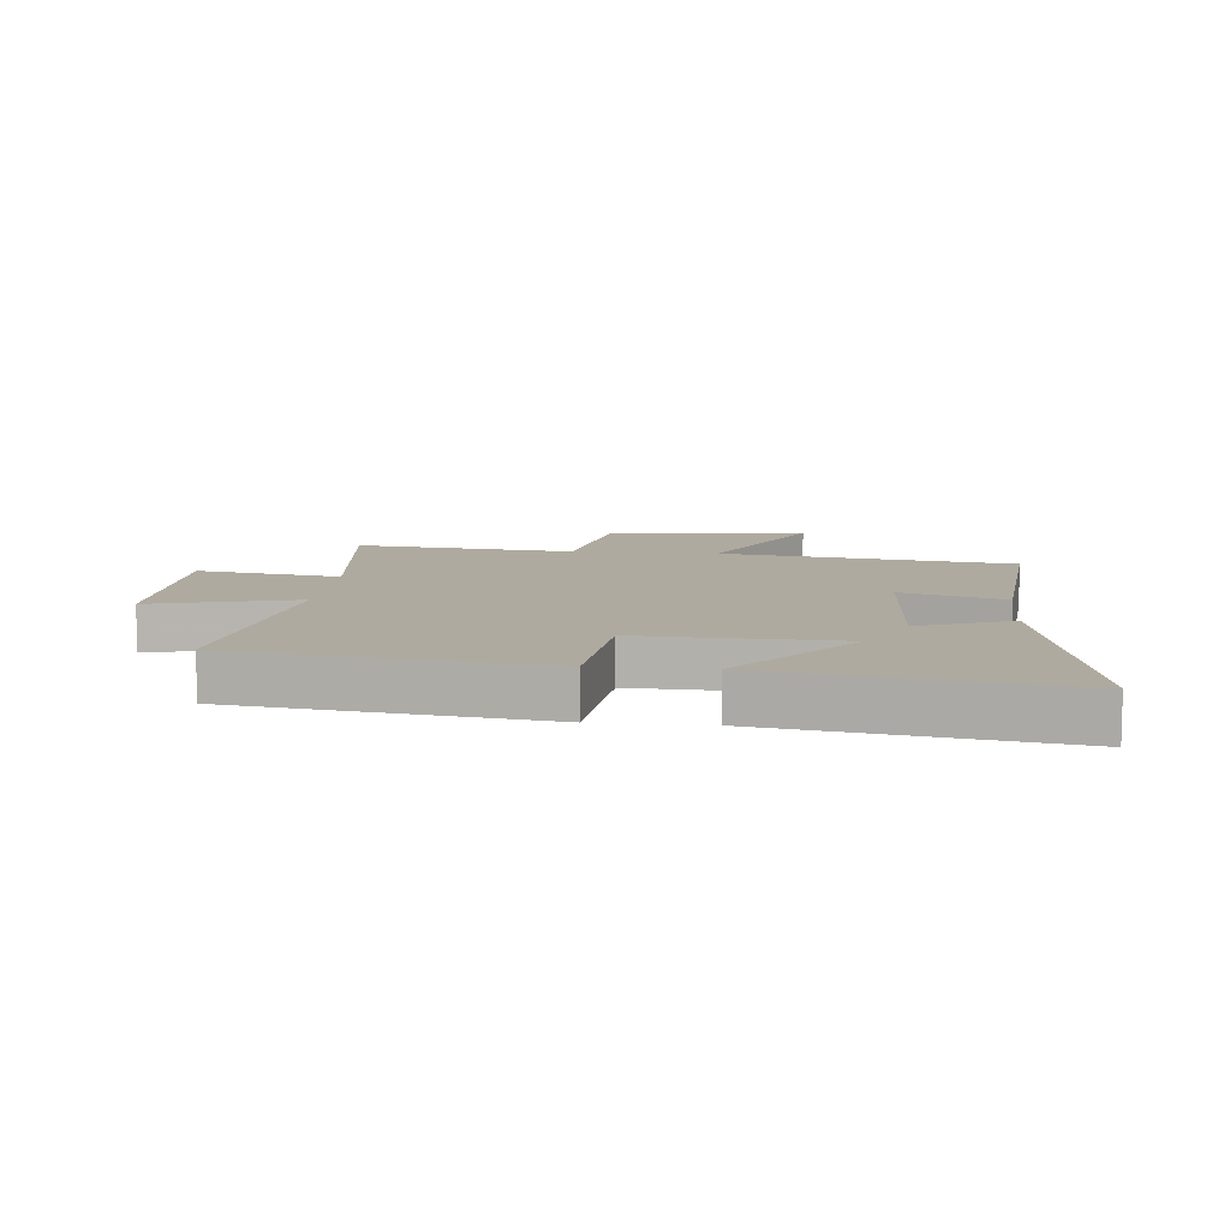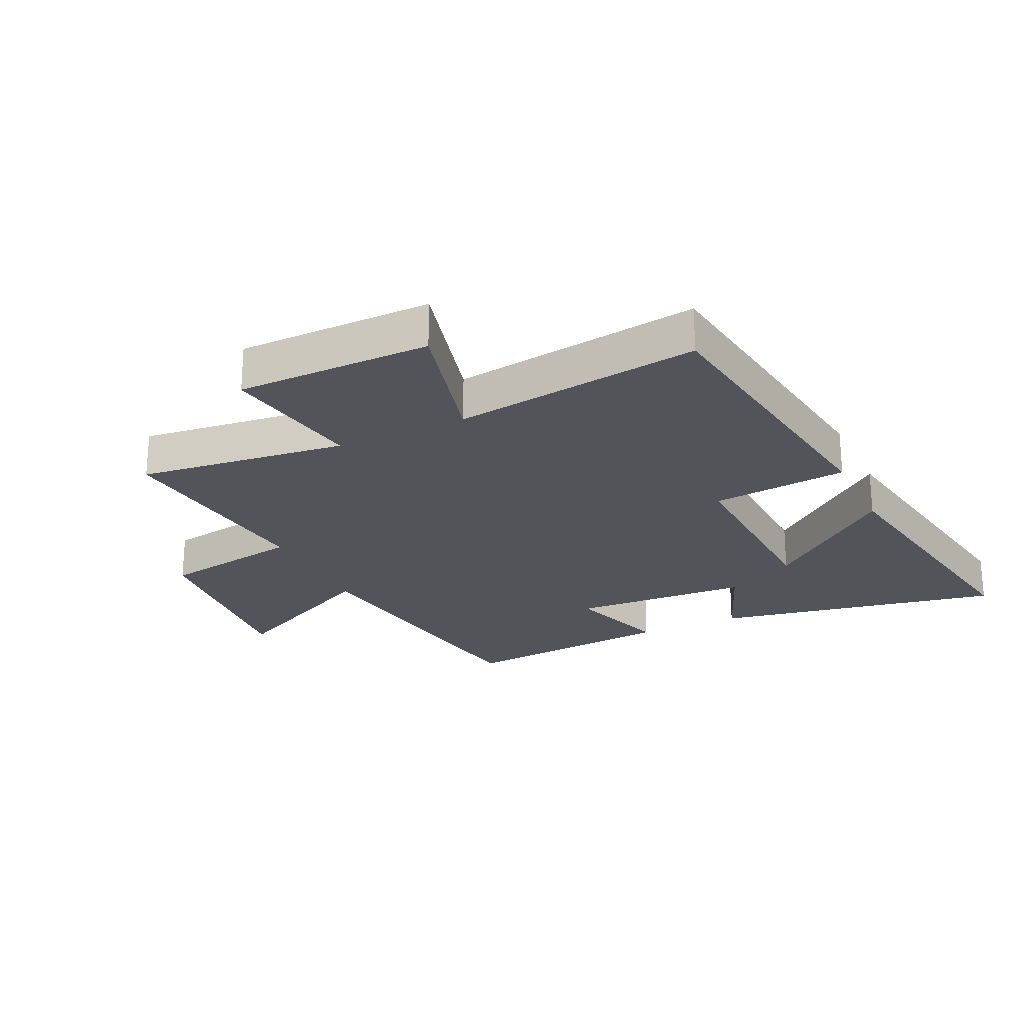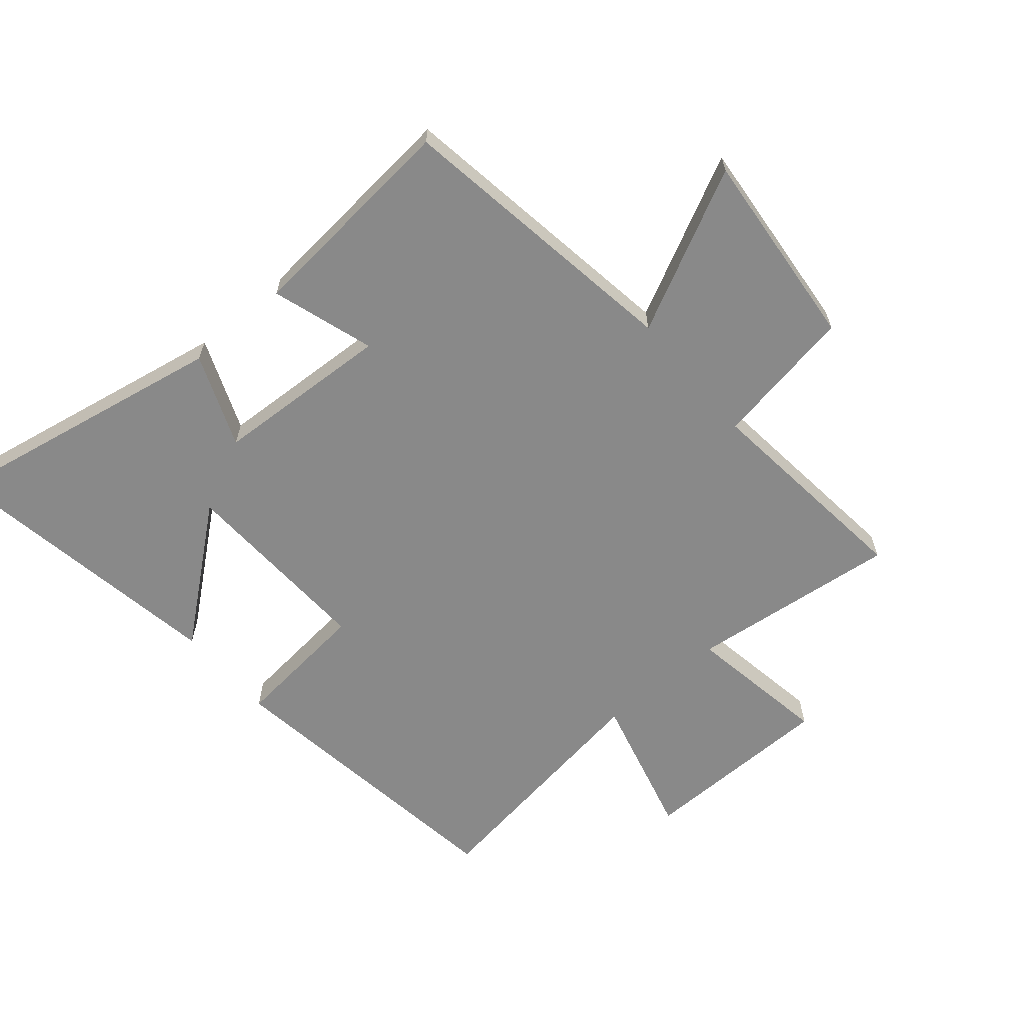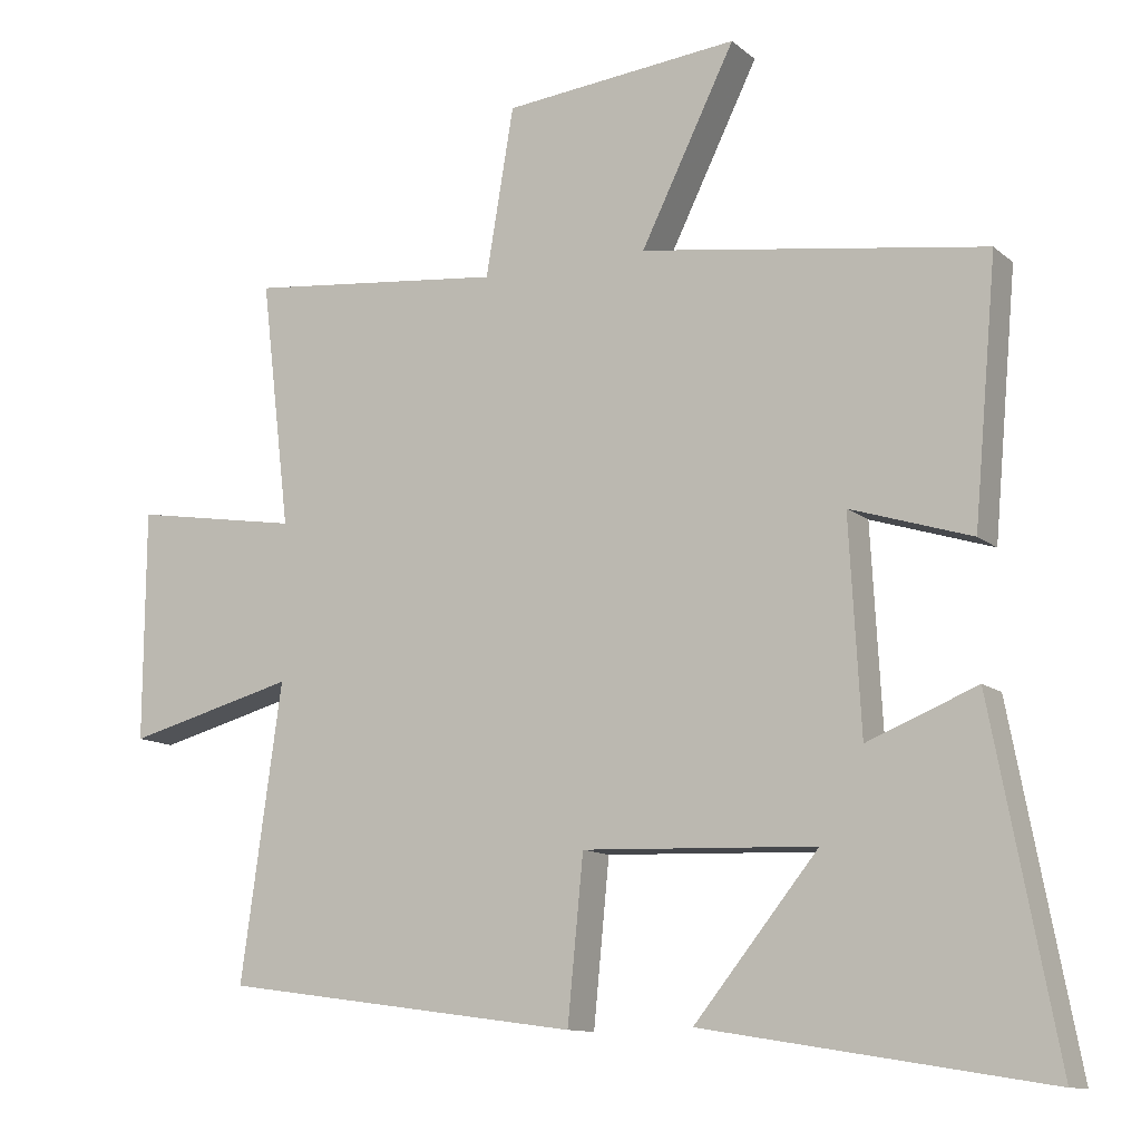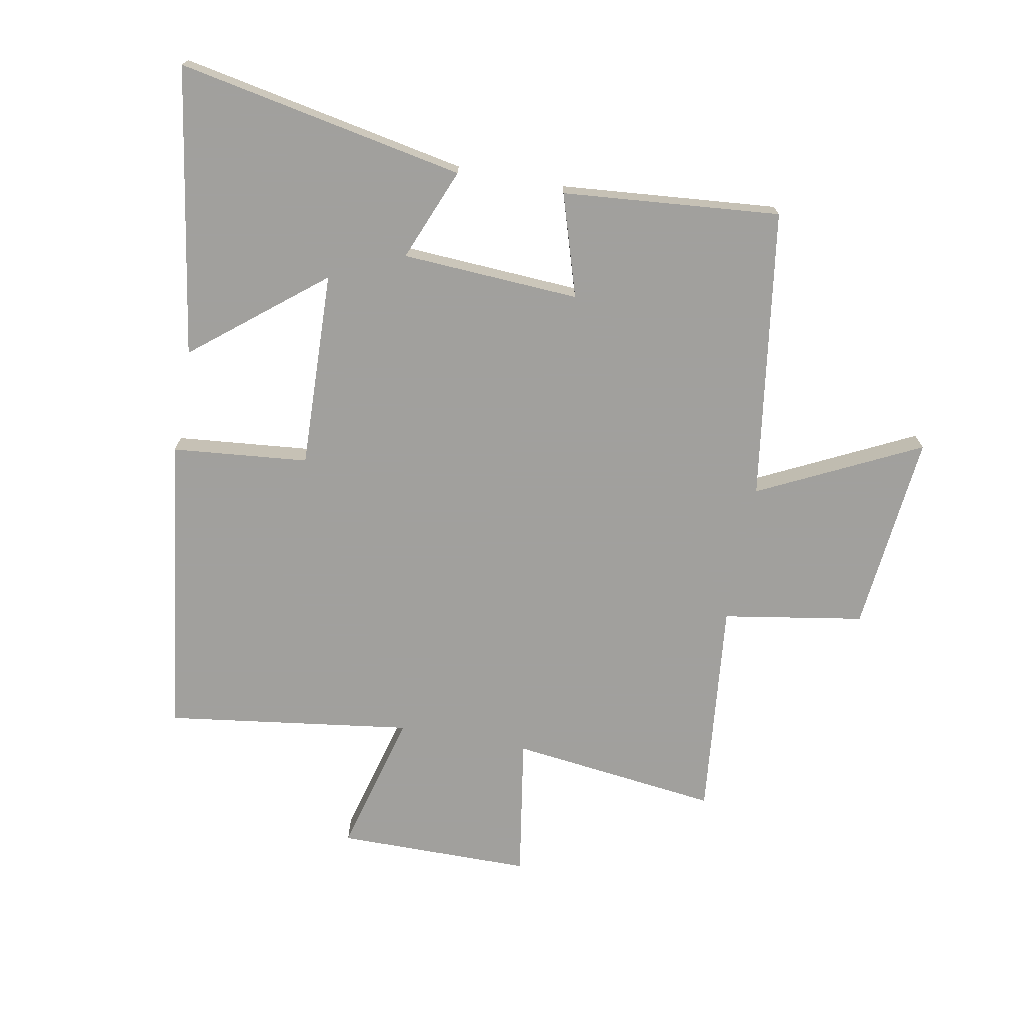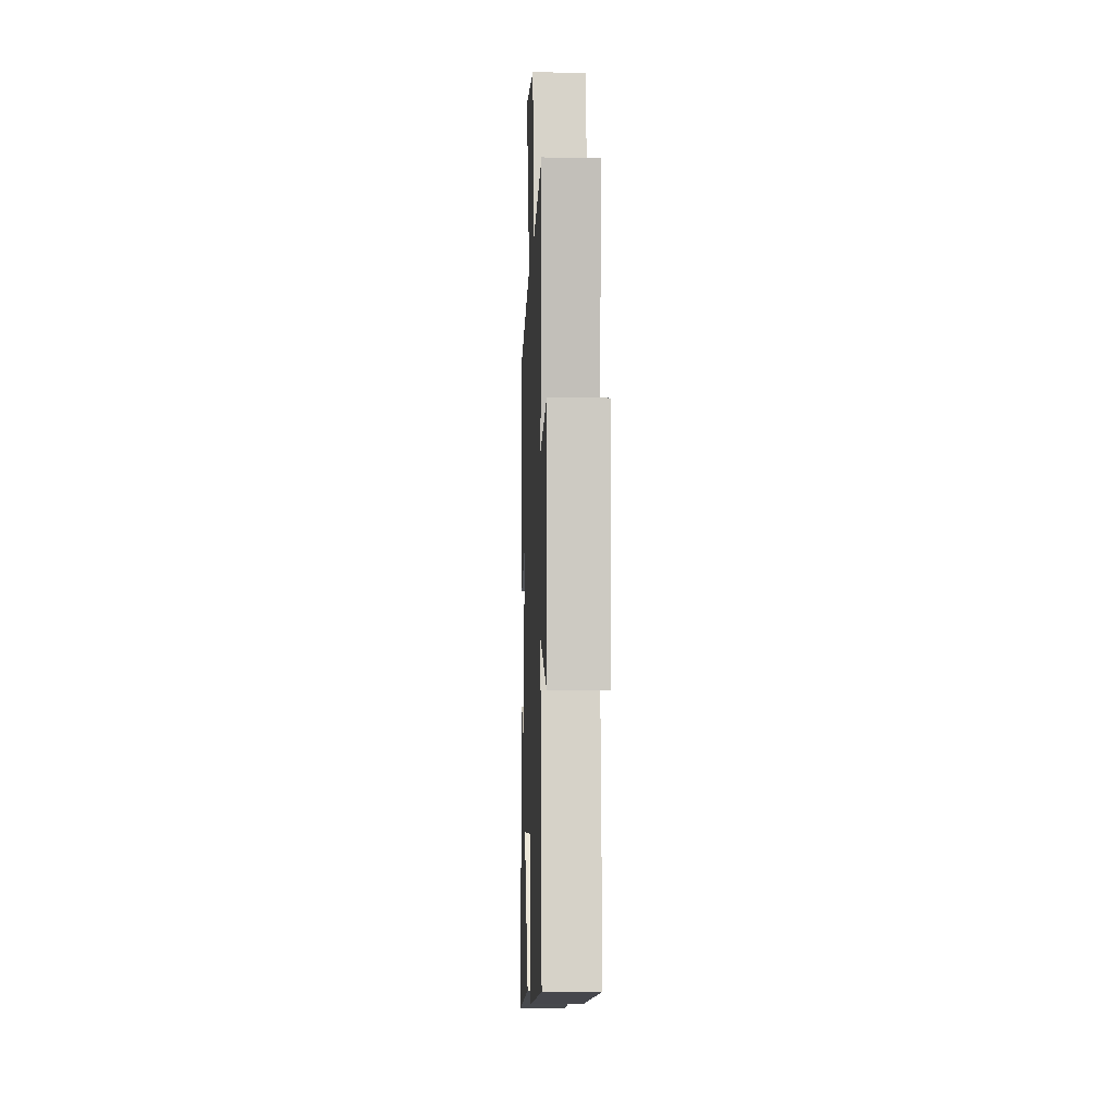
<metadata>
{"format":"obj","ext":"obj","renderer":"f3d","projection":"perspective","resolution":1024,"background":"white","views":[{"elev":9.5,"azim":-174.4,"up":"+Y"},{"elev":-23.8,"azim":115.4,"up":"+Y"},{"elev":-63.1,"azim":-49.5,"up":"+Y"},{"elev":-11.6,"azim":-151.4,"up":"+Z"},{"elev":-71.7,"azim":-100.7,"up":"+Y"},{"elev":-3.1,"azim":88.0,"up":"+Z"}]}
</metadata>
<code>
v 0.557 0.07 -0.432
v 0.058 0.07 -0.5
v 0.036 0.07 -0.276
v -0.288 0.07 -0.288
v -0.116 0.07 -0.5
v -0.59 0.07 -0.577
v -0.5 0.07 -0.106
v -0.348 0.07 -0.167
v -0.332 0.07 0.125
v -0.5 0.07 0.072
v -0.532 0.07 0.43
v -0.054 0.07 0.5
v -0.185 0.07 0.764
v 0.143 0.07 0.732
v 0.182 0.07 0.5
v 0.541 0.07 0.538
v 0.5 0.07 0.195
v 0.734 0.07 0.233
v 0.736 0.07 -0.087
v 0.5 0.07 -0.025
v 0.557 0 -0.432
v 0.058 0 -0.5
v 0.036 0 -0.276
v -0.288 0 -0.288
v -0.116 0 -0.5
v -0.59 0 -0.577
v -0.5 0 -0.106
v -0.348 0 -0.167
v -0.332 0 0.125
v -0.5 0 0.072
v -0.532 0 0.43
v -0.054 0 0.5
v -0.185 0 0.764
v 0.143 0 0.732
v 0.182 0 0.5
v 0.541 0 0.538
v 0.5 0 0.195
v 0.734 0 0.233
v 0.736 0 -0.087
v 0.5 0 -0.025
f 17 18 19 20
f 15 16 17
f 15 17 20
f 12 13 14 15
f 11 12 15
f 10 11 15
f 9 10 15
f 8 9 15 20
f 6 7 8
f 4 5 6
f 4 6 8
f 3 4 8 20
f 1 2 3 20
f 40 39 38 37
f 37 36 35
f 40 37 35
f 35 34 33 32
f 35 32 31
f 35 31 30
f 35 30 29
f 40 35 29 28
f 28 27 26
f 26 25 24
f 28 26 24
f 40 28 24 23
f 40 23 22 21
f 1 21 22 2
f 2 22 23 3
f 3 23 24 4
f 4 24 25 5
f 5 25 26 6
f 6 26 27 7
f 7 27 28 8
f 8 28 29 9
f 9 29 30 10
f 10 30 31 11
f 11 31 32 12
f 12 32 33 13
f 13 33 34 14
f 14 34 35 15
f 15 35 36 16
f 16 36 37 17
f 17 37 38 18
f 18 38 39 19
f 19 39 40 20
f 20 40 21 1

</code>
